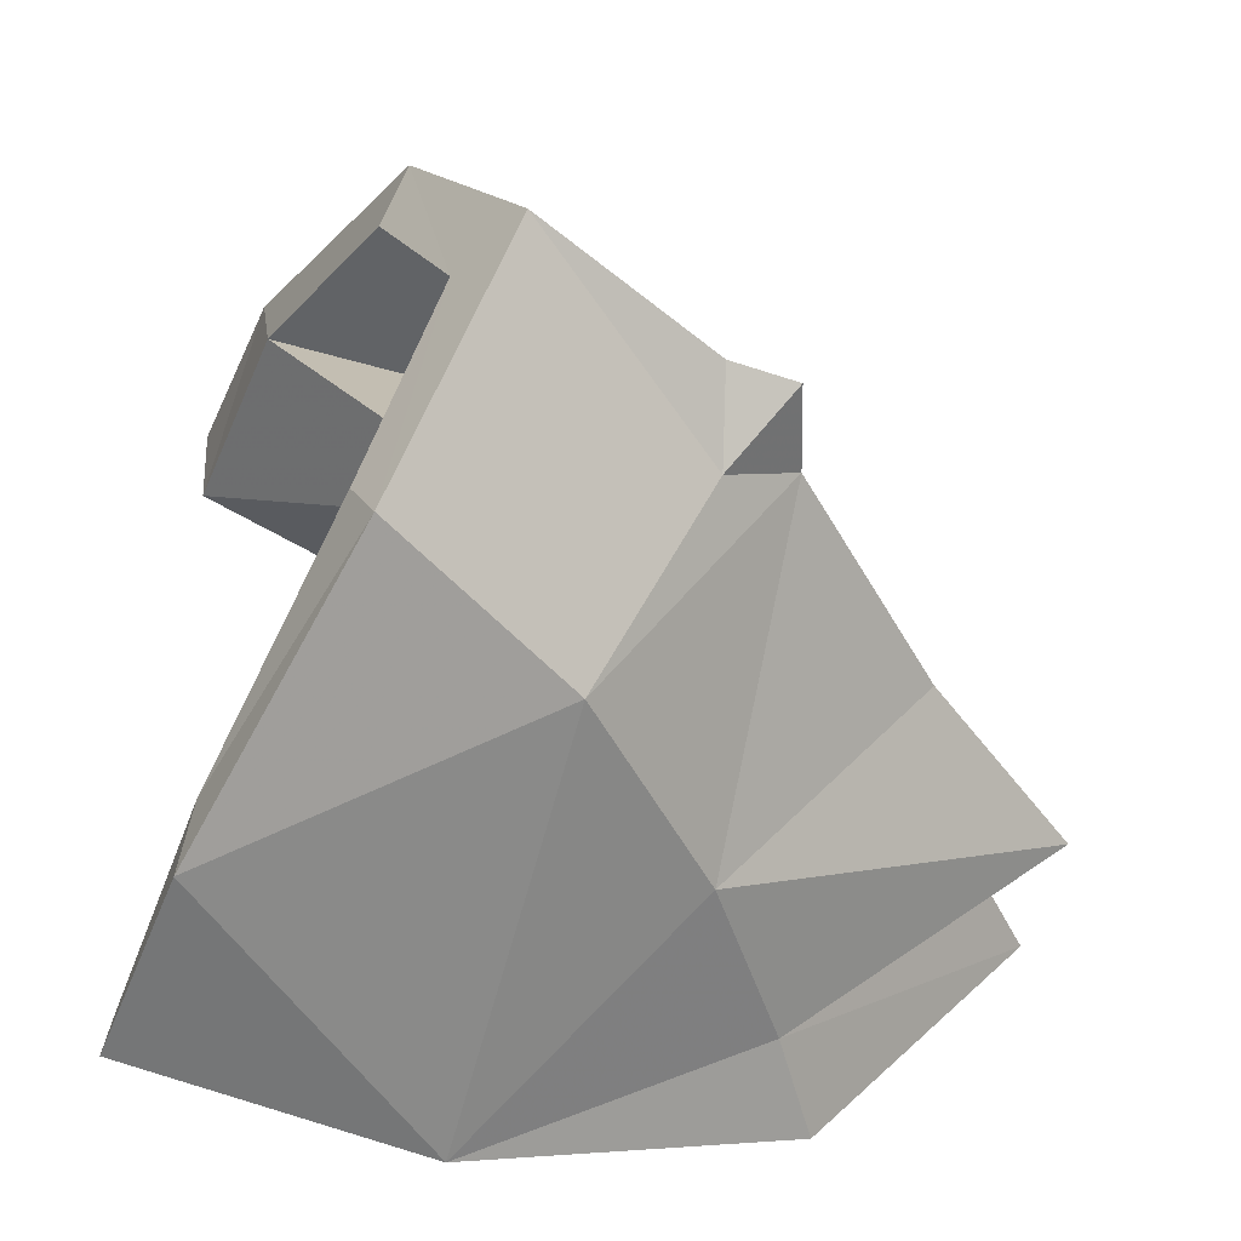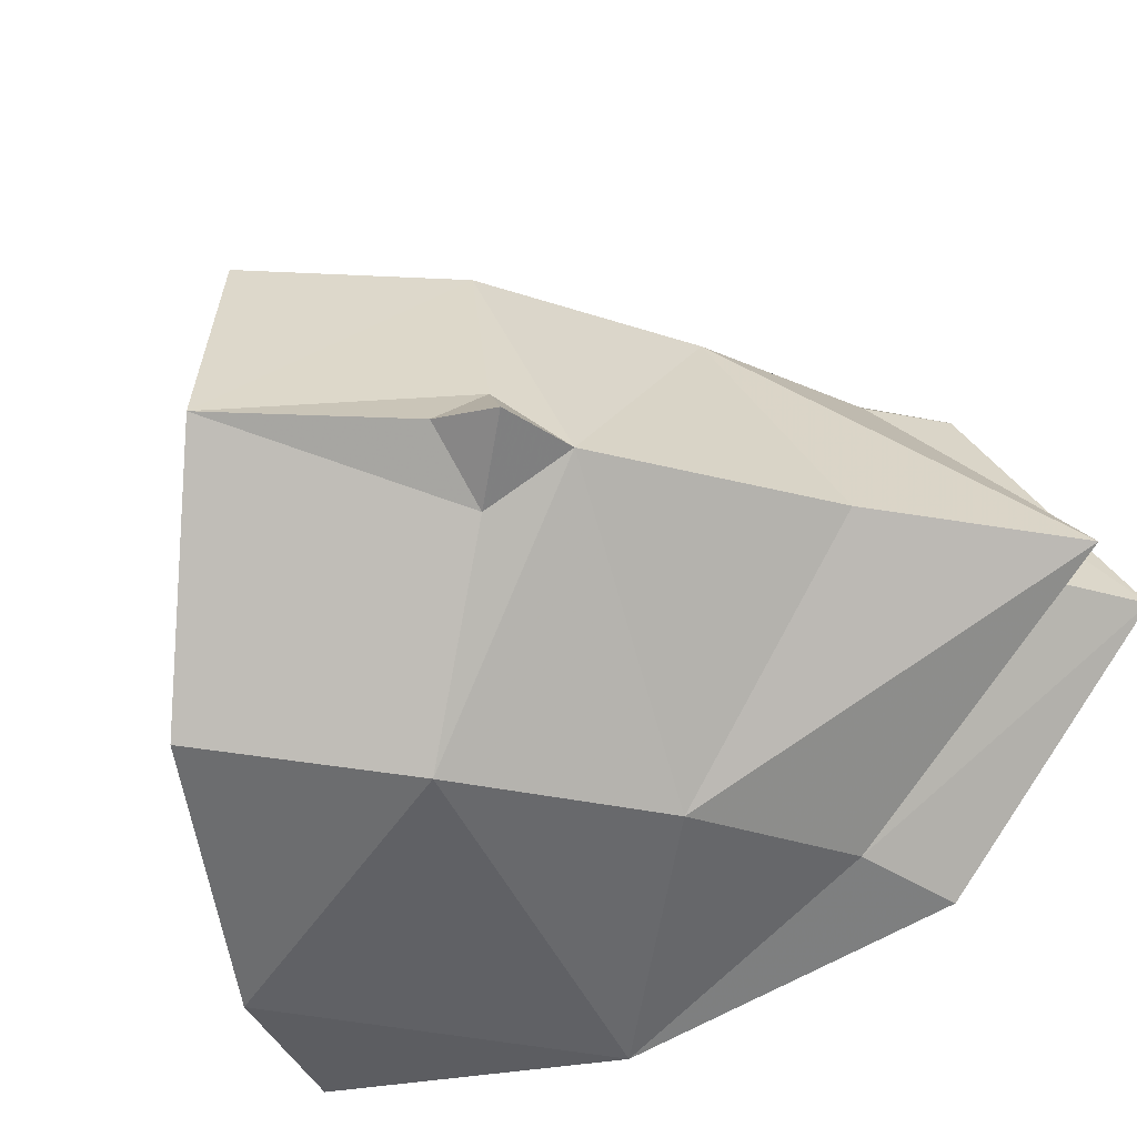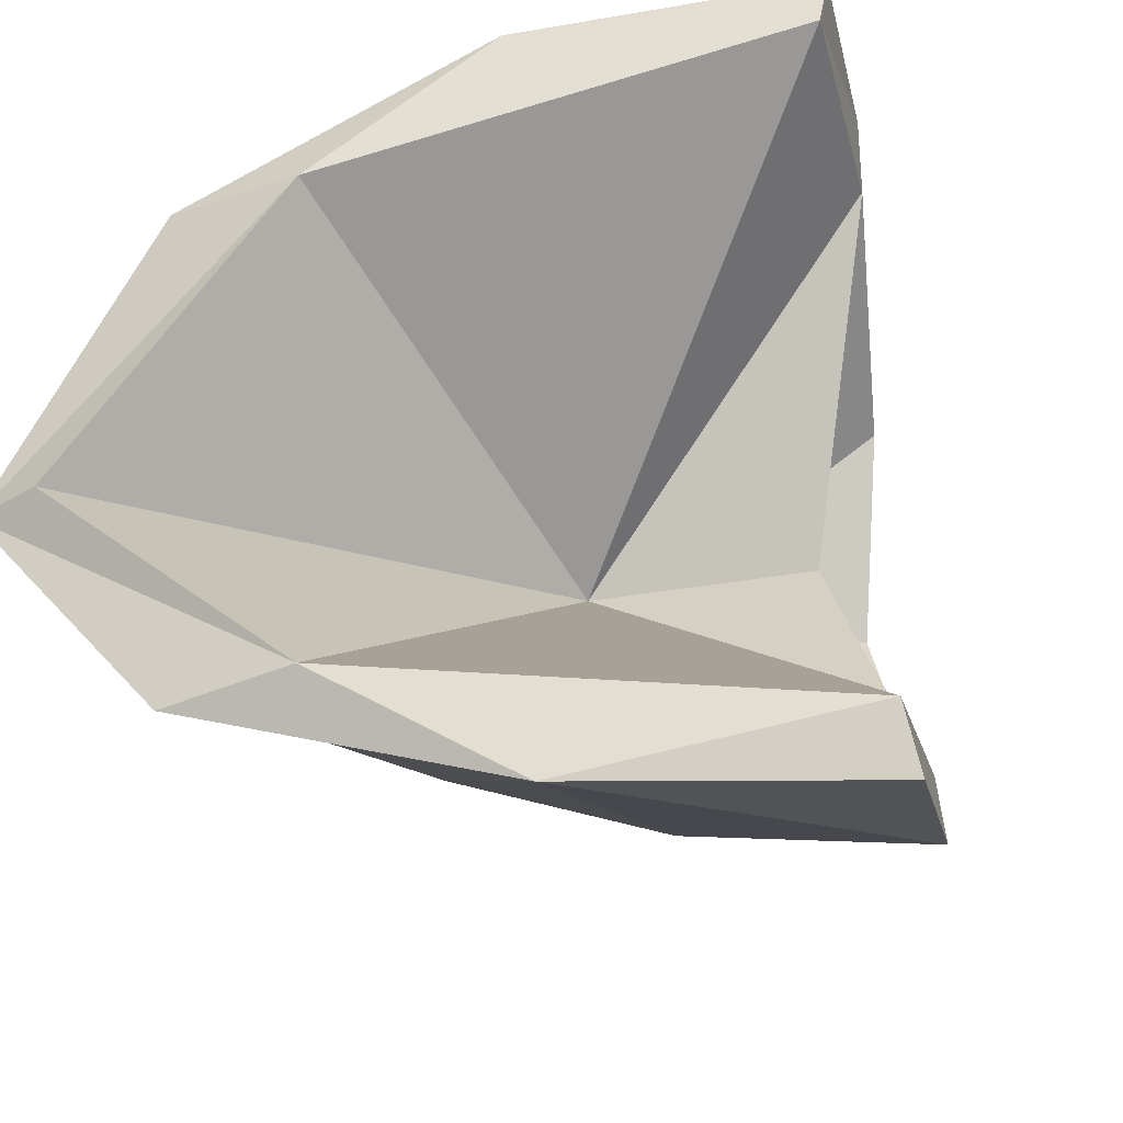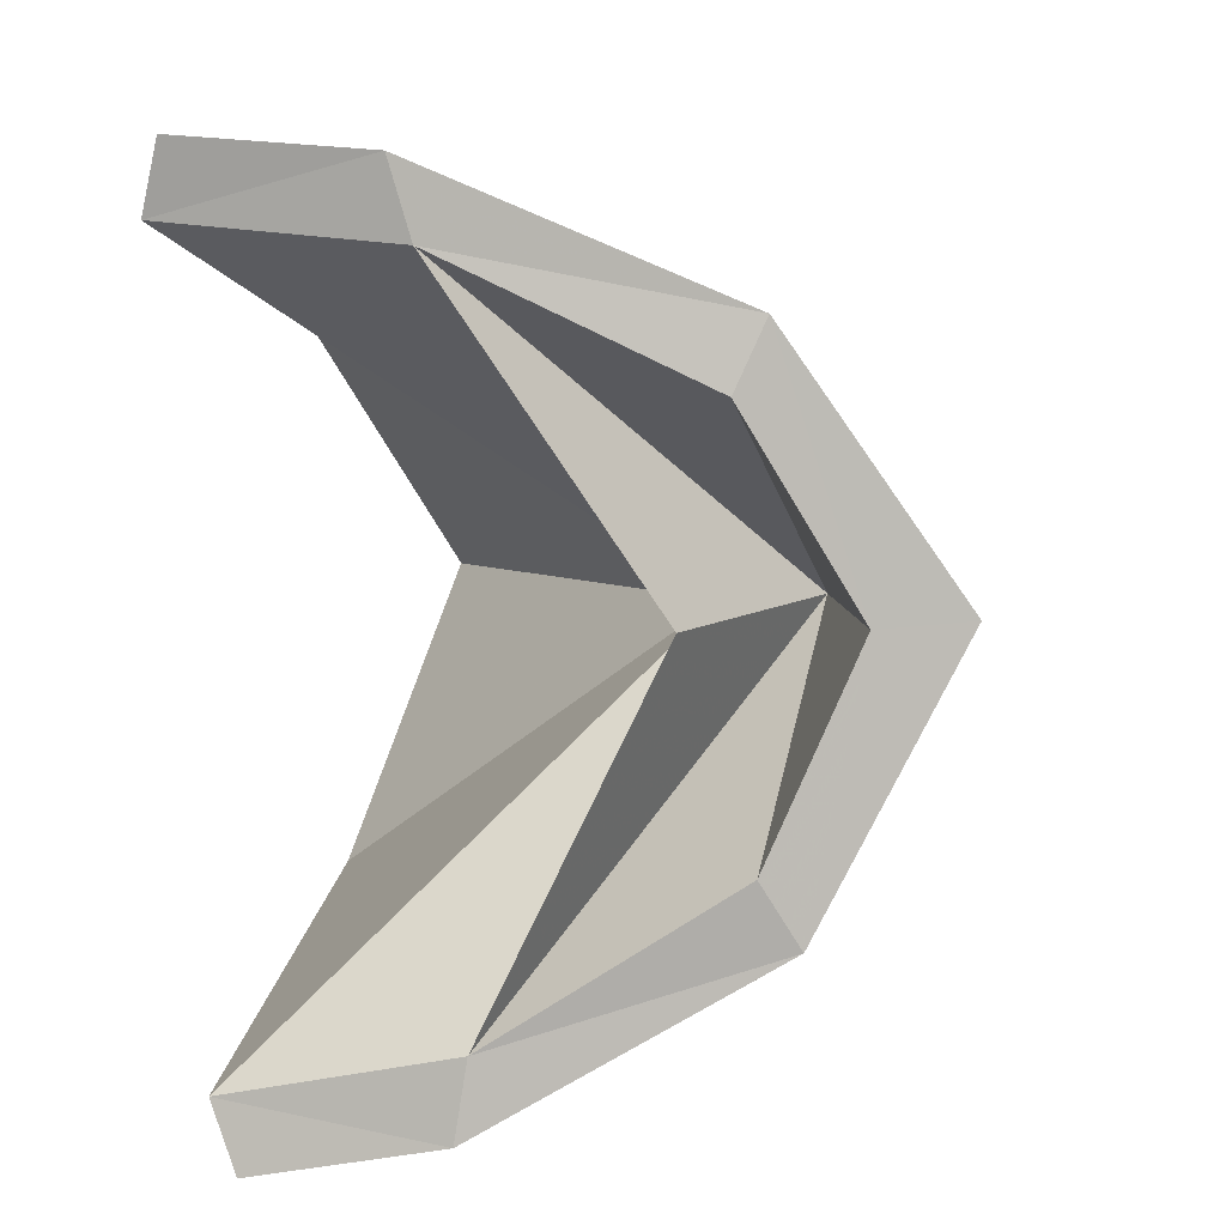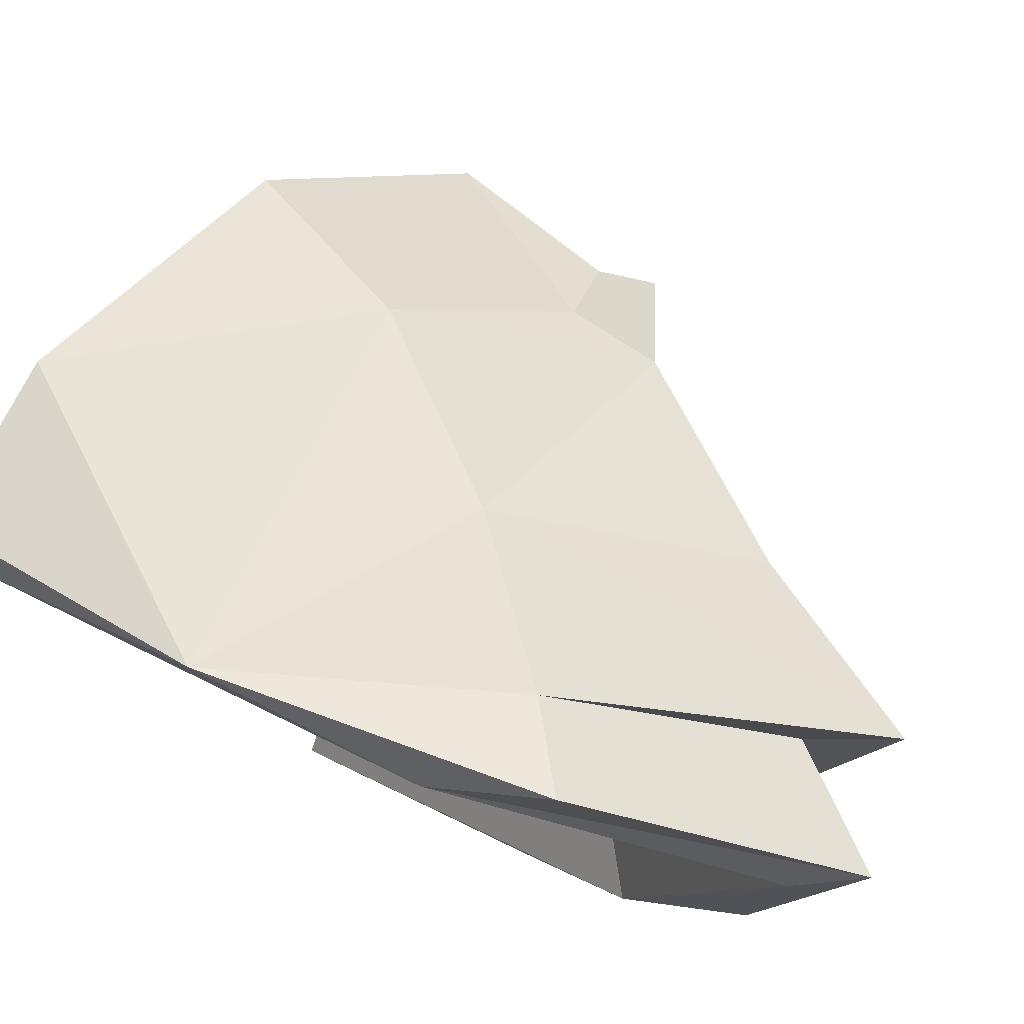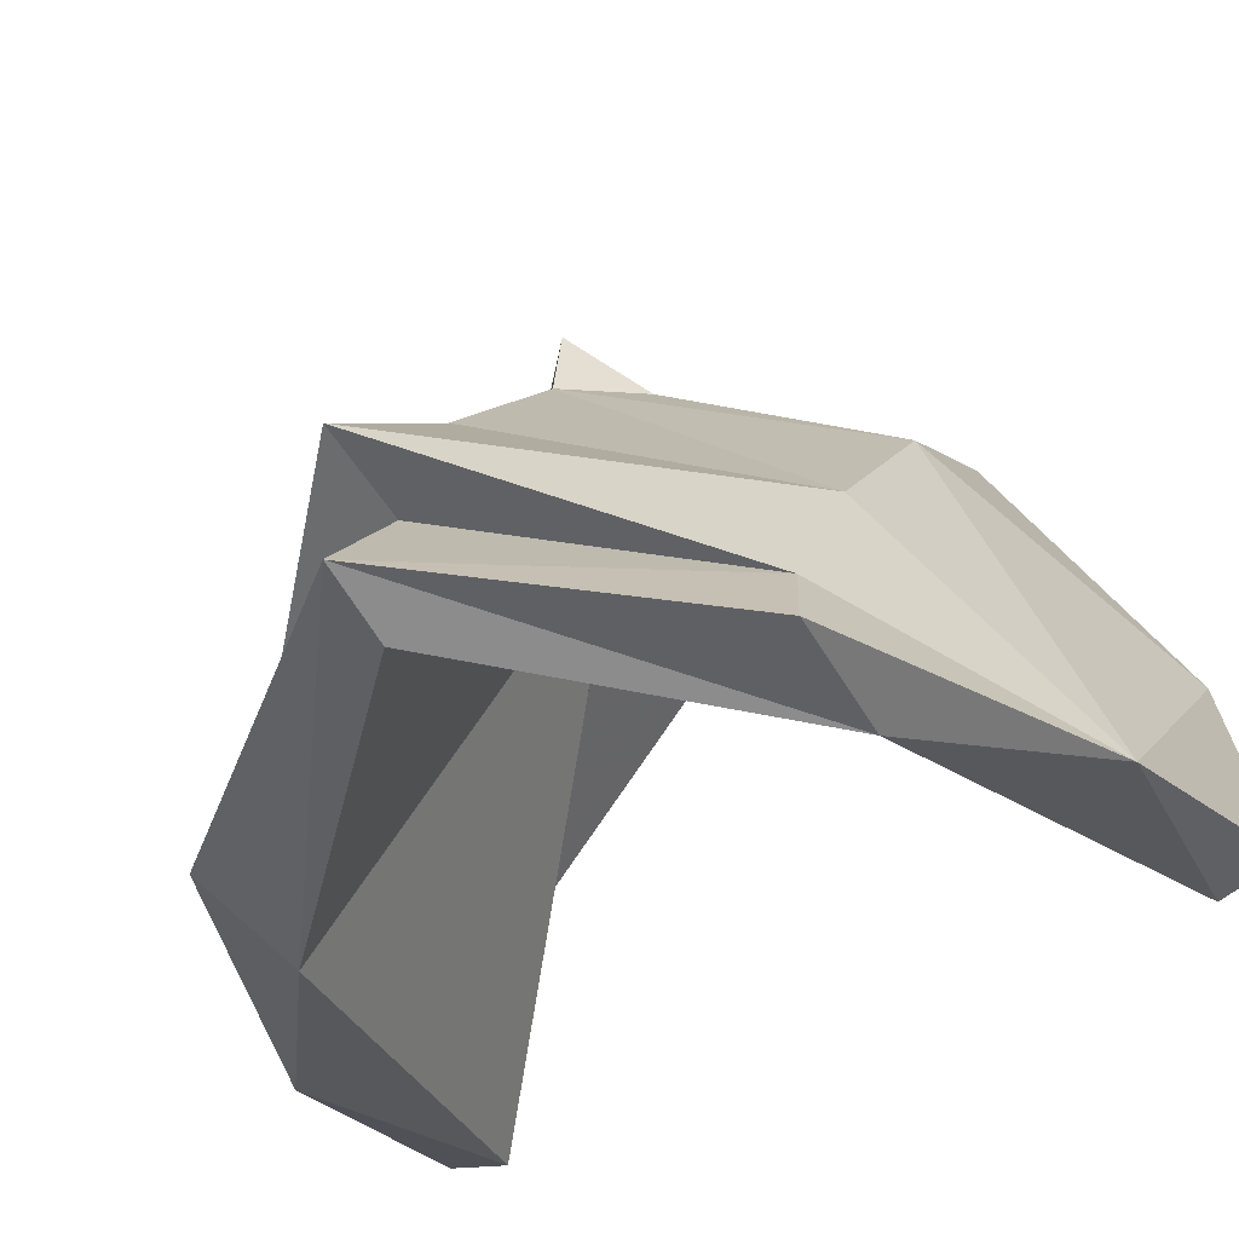
<metadata>
{"format":"obj","ext":"obj","renderer":"f3d","projection":"perspective","resolution":1024,"background":"white","views":[{"elev":-46.7,"azim":0.4,"up":"+Y"},{"elev":-24.3,"azim":44.1,"up":"+Y"},{"elev":-34.4,"azim":-143.8,"up":"+Y"},{"elev":9.0,"azim":-53.9,"up":"+Y"},{"elev":-16.0,"azim":23.2,"up":"+Z"},{"elev":-56.8,"azim":119.8,"up":"+Z"}]}
</metadata>
<code>
g common_shoulder_66010
v -3.704 -4.382 0.3833
v -2.507 -3.656 3.333
v -2.664 -4.733 3.234
v -3.704 -5.3 0.8133
v 7.737 0.4164 -3.961
v 4.661 -3.378 -3.29
v 4.229 -2.96 -1.797
v 6.762 0.5763 -1.944
v 4.489 1.055 4.096
v 3.397 -2.857 0.8808
v 1.882 -2.772 4.023
v 3.498 0.2369 4.772
v 1.248 1.353 7.845
v -0.3763 -2.392 6.533
v 0.3212 1.281 6.938
v 1.248 1.353 7.845
v -0.3763 -2.392 6.533
v 4.661 -3.378 -3.29
v 7.737 0.4164 -3.961
v 2.671 -3.251 -2.953
v 4.467 1.159 5.411
v 3.498 0.2369 4.772
v 0.1489 -5.083 -1.498
v -2.664 -4.733 3.234
v 3.545 1.187 5.758
v 8.238 0.567 -2.061
v 6.762 0.5763 -1.944
v 4.229 -2.96 -1.797
v 4.229 -2.96 -1.797
v 8.238 0.567 -2.061
v 6.291 0.7867 0.7096
v 0.1489 -5.083 -1.498
v 0.1489 -5.083 -1.498
v -3.704 -5.3 0.8133
v -3.704 -4.382 0.3833
v -3.704 -5.3 0.8133
v 2.75 0.9859 3.222
v -0.2484 1.1 4.66
v -2.507 -3.656 3.333
v -3.704 -4.382 0.3833
v 2.671 -3.251 -2.953
v 6.545 0.4124 -4.011
v 3.513 1.075 4.351
v 0.3212 1.281 6.938
v -0.7264 -1.524 6.12
v -0.2484 1.1 4.66
v 3.513 1.075 4.351
v -2.507 -3.656 3.333
v -0.7264 -1.524 6.12
v -2.507 -3.656 3.333
v 6.545 0.4124 -4.011
v -2.664 6.639 2.371
v -2.507 5.59 2.638
v -3.704 5.843 -0.3888
v -3.704 6.817 -0.1088
v 4.229 4.095 -2.318
v 4.661 4.272 -3.858
v 1.882 4.826 3.459
v 3.397 4.415 0.343
v 3.498 1.973 4.673
v -0.3763 4.847 5.998
v -0.3763 4.847 5.998
v 4.661 4.272 -3.858
v 2.671 4.2 -3.506
v 3.498 1.973 4.673
v 0.1489 6.238 -2.356
v -2.664 6.639 2.371
v 4.229 4.095 -2.318
v 4.229 4.095 -2.318
v 0.1489 6.238 -2.356
v 0.1489 6.238 -2.356
v -3.704 6.817 -0.1088
v -3.704 5.843 -0.3888
v -3.704 6.817 -0.1088
v -2.507 5.59 2.638
v -3.704 5.843 -0.3888
v 2.671 4.2 -3.506
v -0.7264 3.925 5.726
v -2.507 5.59 2.638
v -0.7264 3.925 5.726
v -2.507 5.59 2.638
f 2 1 3
f 4 3 1
f 6 5 7
f 8 7 5
f 10 9 11
f 12 11 9
f 11 13 14
f 16 15 17
f 19 18 20
f 9 21 22
f 24 23 11
f 21 25 22
f 27 26 28
f 11 23 10
f 10 29 30
f 10 30 31
f 10 23 29
f 6 7 32
f 20 18 33
f 33 34 35
f 17 2 3
f 11 14 24
f 24 36 23
f 38 37 39
f 40 39 37
f 41 40 37
f 42 41 37
f 44 43 45
f 47 46 48
f 15 49 17
f 45 43 50
f 49 2 17
f 9 10 31
f 22 25 13
f 22 13 11
f 19 20 51
f 20 33 35
f 53 52 54
f 55 54 52
f 57 56 5
f 8 5 56
f 59 58 9
f 60 9 58
f 61 13 58
f 62 15 16
f 64 63 19
f 65 21 9
f 58 66 67
f 65 25 21
f 68 26 27
f 59 66 58
f 30 69 59
f 31 30 59
f 69 66 59
f 70 56 57
f 71 63 64
f 73 72 71
f 52 53 62
f 67 61 58
f 66 74 67
f 75 37 38
f 37 75 76
f 37 76 77
f 37 77 42
f 78 43 44
f 79 46 47
f 62 80 15
f 81 43 78
f 62 53 80
f 31 59 9
f 13 25 65
f 58 13 65
f 51 64 19
f 73 71 64

</code>
